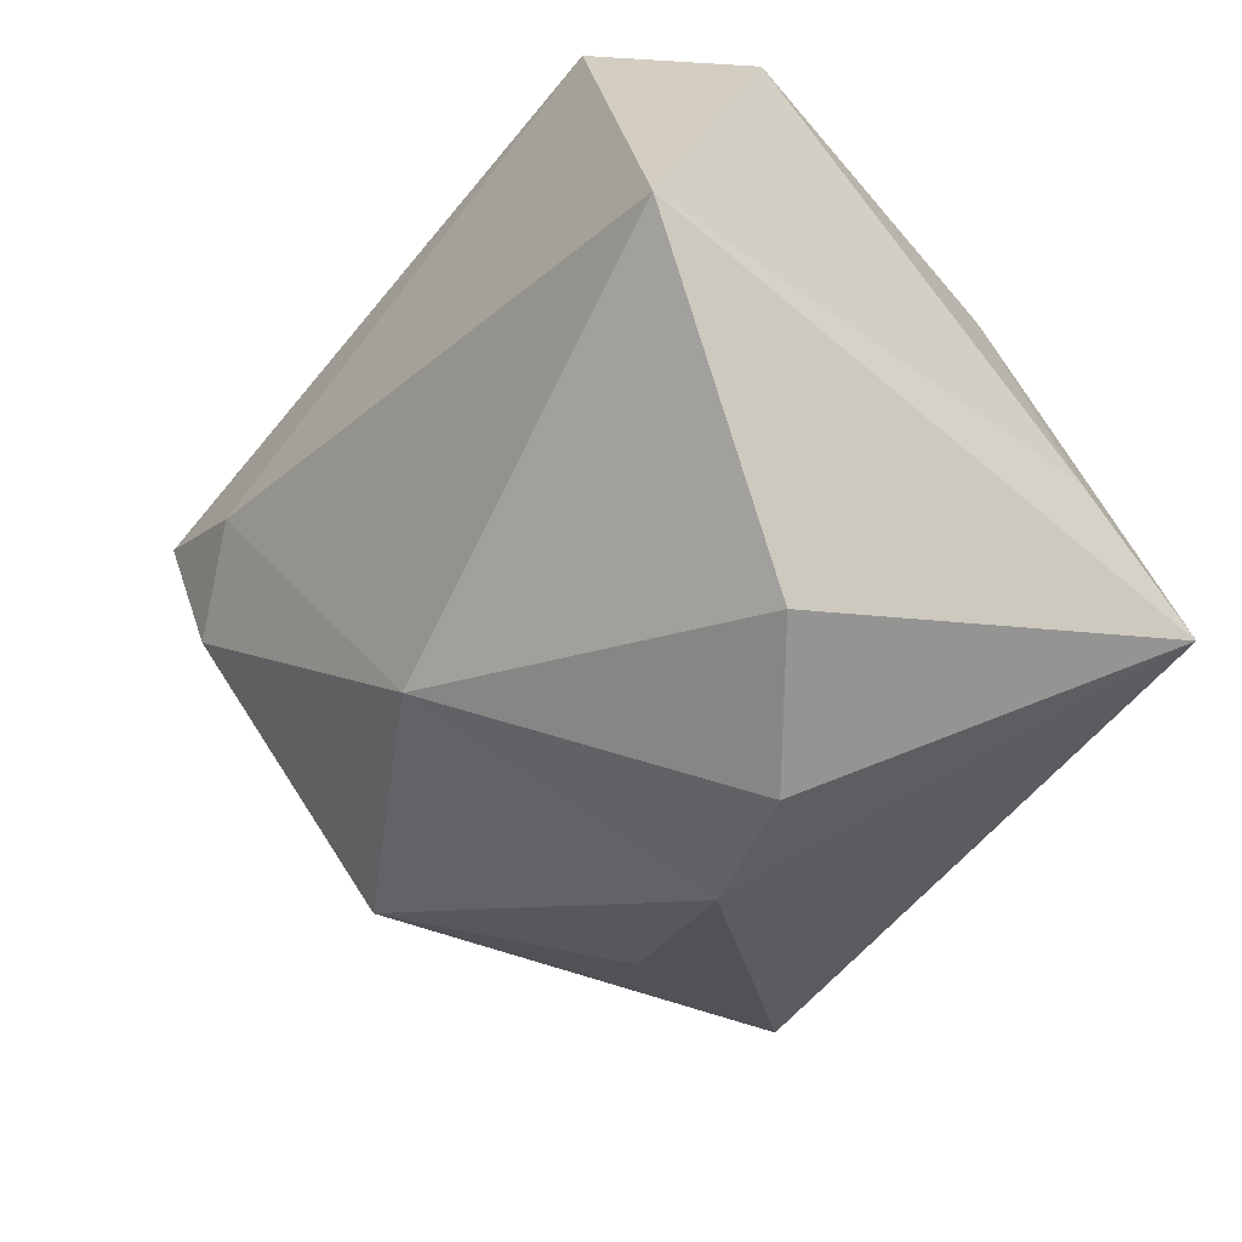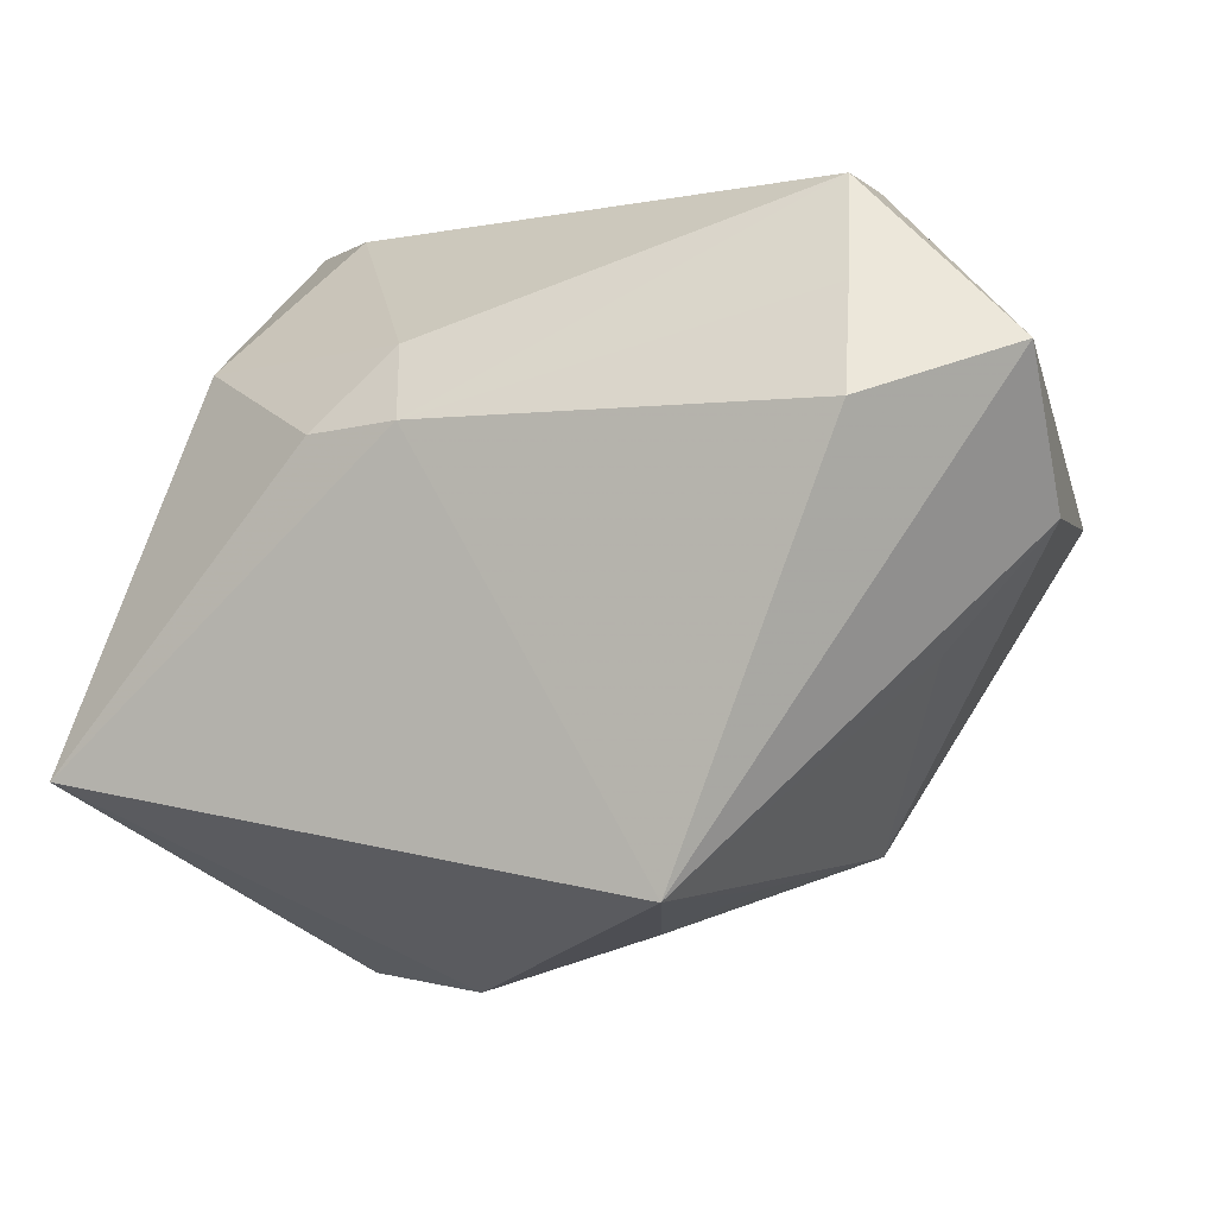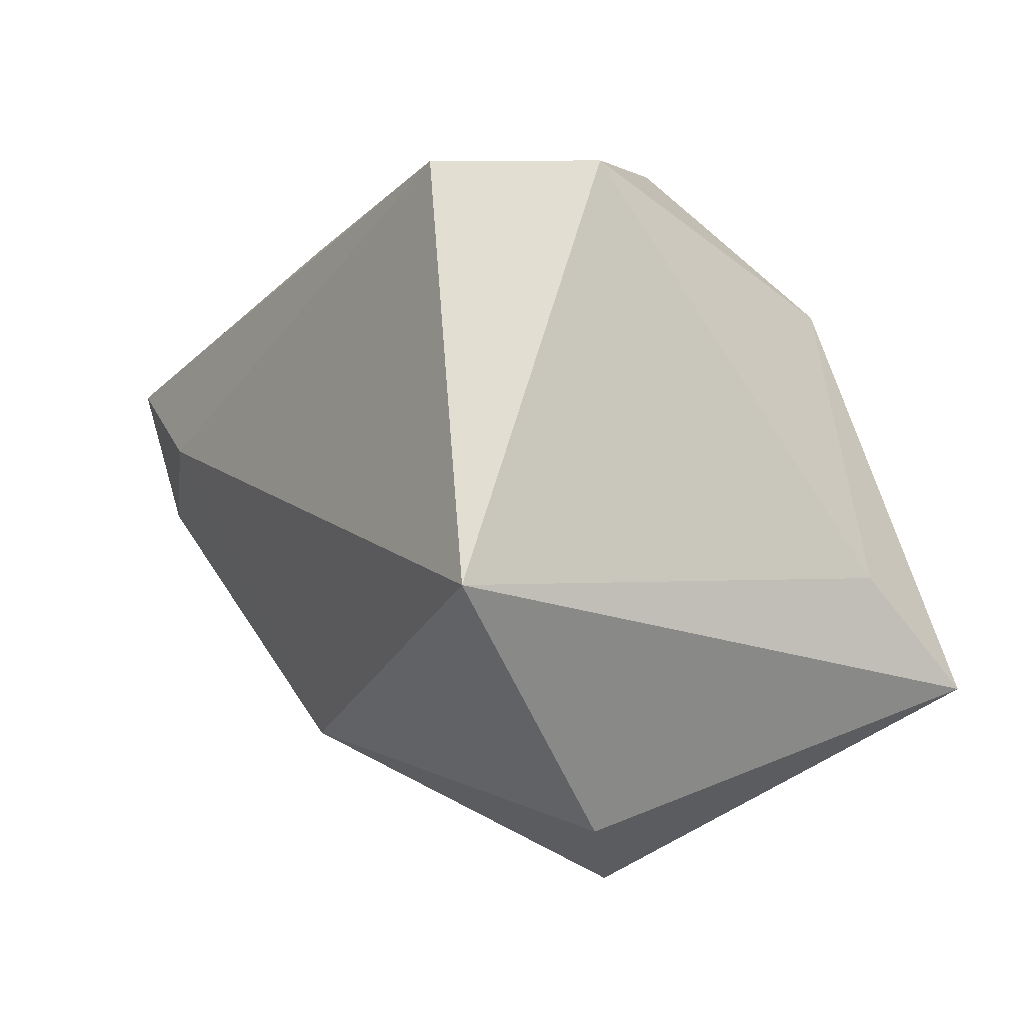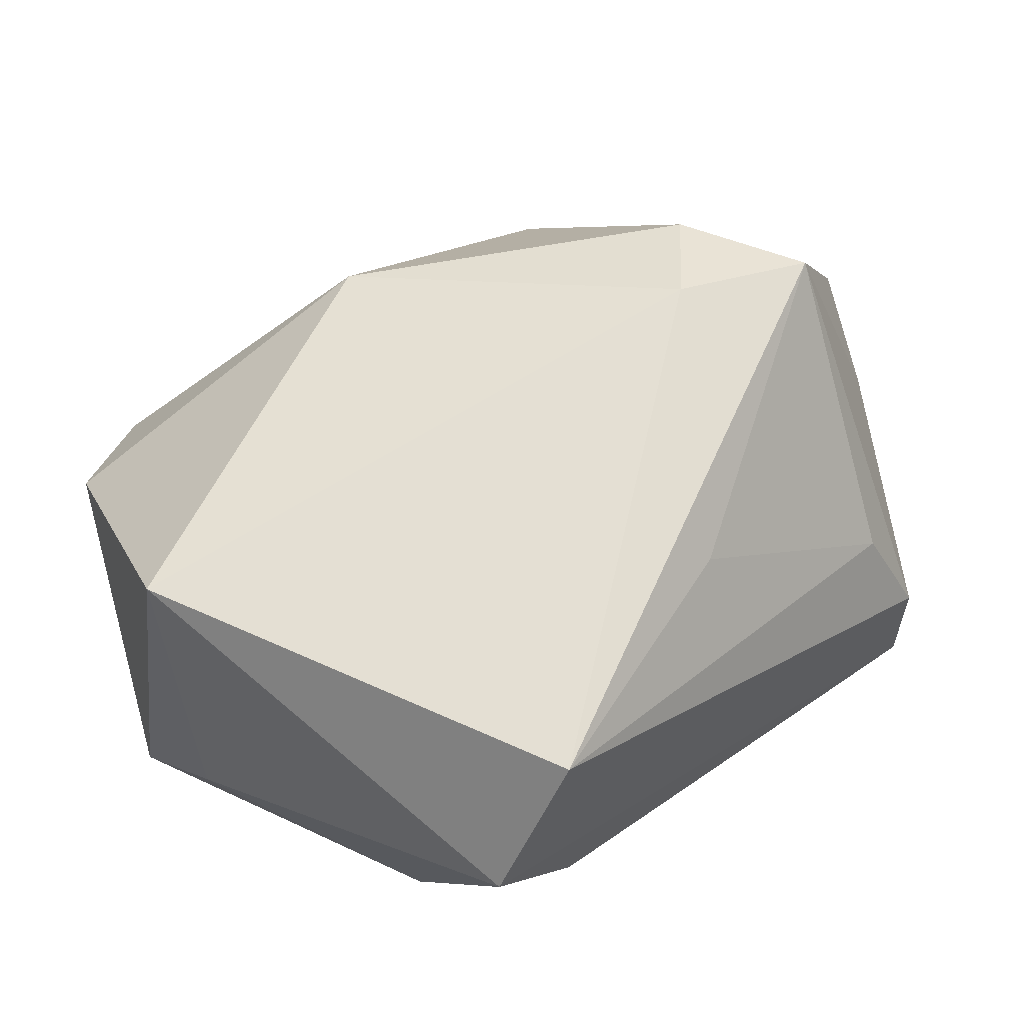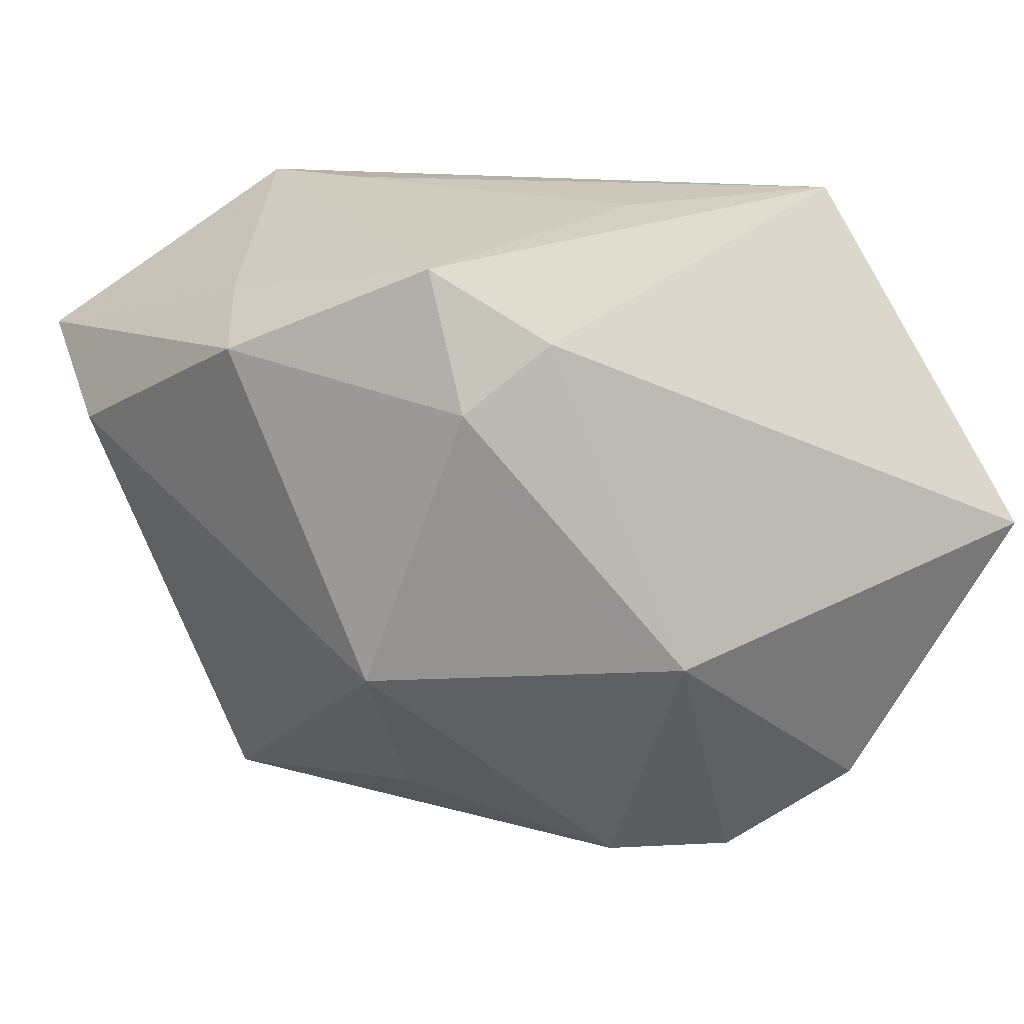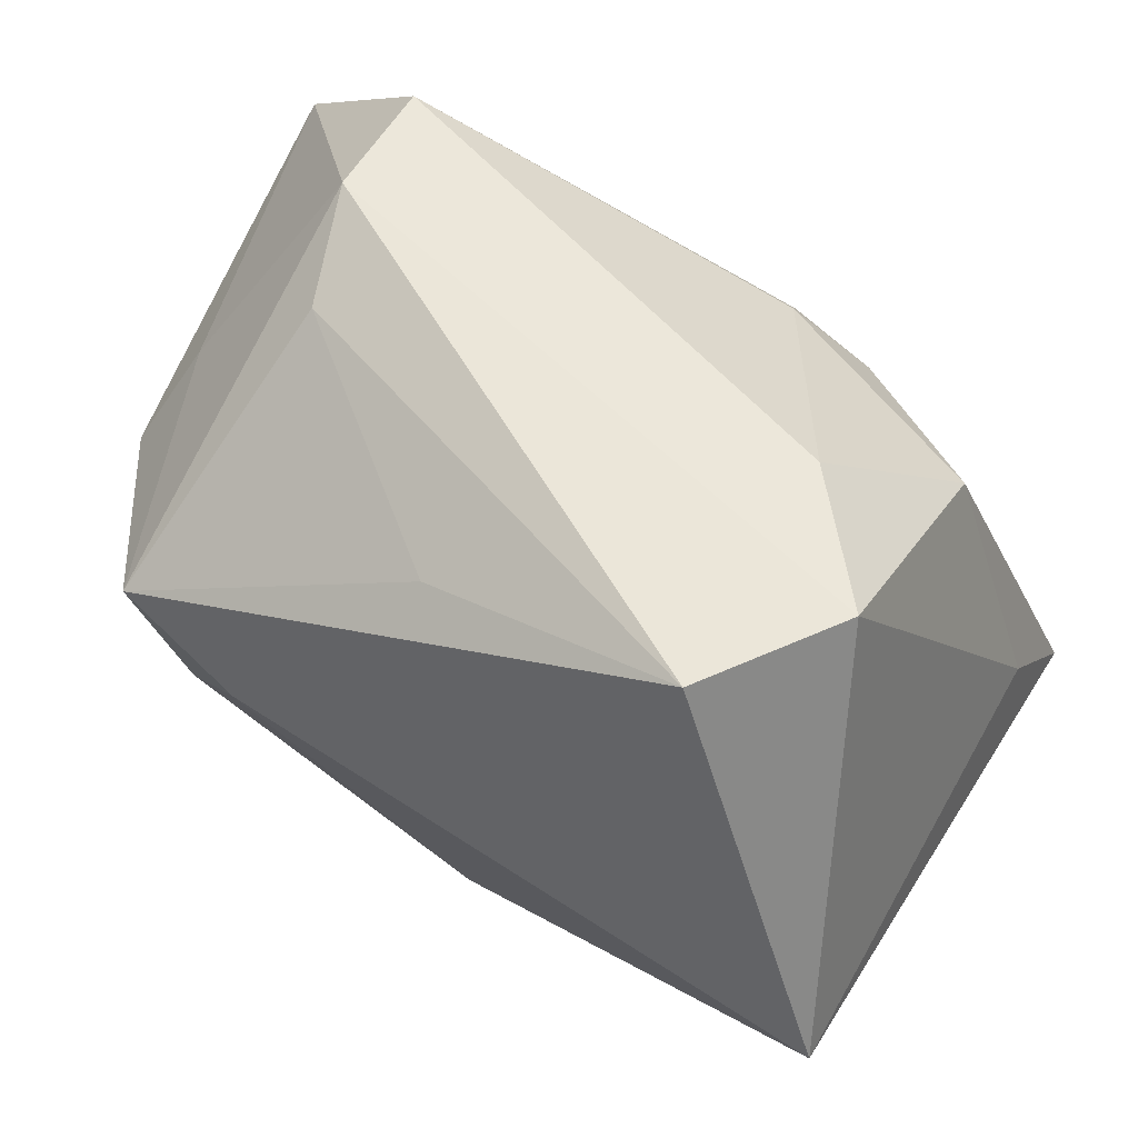
<metadata>
{"format":"obj","ext":"obj","renderer":"f3d","projection":"perspective","resolution":1024,"background":"white","views":[{"elev":-37.6,"azim":51.9,"up":"+Y"},{"elev":-1.9,"azim":-159.8,"up":"+Y"},{"elev":4.9,"azim":58.9,"up":"+Y"},{"elev":57.5,"azim":137.6,"up":"+Z"},{"elev":-15.3,"azim":-34.0,"up":"+Y"},{"elev":57.4,"azim":31.5,"up":"+Y"}]}
</metadata>
<code>
v -0.03278 0.02255 -0.02512
v -0.04471 0.004166 0.01293
v -0.01988 0.003892 0.03211
v -0.02787 -0.003928 0.02894
v -0.0187 -0.02763 -0.03093
v -0.03028 0.03319 -0.005208
v 0.03381 -0.03007 0.01296
v -0.04088 0.01354 0.006357
v 0.0318 0.03319 0.01126
v 0.02156 0.03247 -0.001025
v 0.009962 -0.03897 0.0002659
v 0.01471 0.01132 -0.02738
v -0.02661 -0.02601 0.009544
v 0.007451 0.01925 -0.02412
v 0.005277 0.01207 -0.0295
v -0.02024 -0.02799 -0.009384
v -0.03283 0.009295 0.03049
v -0.0265 0.02917 0.005781
v 0.02281 -0.03794 0.004597
v 0.02295 0.03319 0.02458
v 0.04056 -0.01876 -0.02622
v -0.03085 0.03268 -0.01786
v 0.03029 0.01846 -0.01511
v -0.04738 0.01736 -0.02321
v -0.003582 0.02529 0.02317
v -0.01081 -0.03225 -0.008002
v -0.0344 0.01236 -0.03201
v -0.04756 0.003607 -0.01306
v 0.04197 -0.00454 0.03211
v 0.0009059 -0.02454 0.02542
v -0.03791 -0.007825 -0.01494
v 0.03973 -0.00696 -0.01536
f 28 24 5
f 13 11 30
f 5 24 27
f 21 11 5
f 5 13 31
f 31 28 5
f 13 28 31
f 5 11 26
f 26 11 13
f 29 30 7
f 7 21 29
f 7 30 19
f 19 30 11
f 19 21 7
f 11 21 19
f 1 27 24
f 24 22 1
f 16 13 5
f 5 26 16
f 16 26 13
f 22 10 14
f 23 21 12
f 12 14 23
f 23 14 10
f 6 22 24
f 2 28 13
f 24 28 2
f 13 30 4
f 4 2 13
f 17 2 4
f 3 29 20
f 20 17 3
f 17 4 3
f 30 29 3
f 3 4 30
f 15 1 22
f 22 14 15
f 27 1 15
f 15 14 12
f 12 21 15
f 5 27 15
f 15 21 5
f 32 29 21
f 21 23 32
f 9 23 10
f 9 6 20
f 20 29 9
f 9 10 22
f 22 6 9
f 29 32 9
f 9 32 23
f 20 6 18
f 18 6 17
f 17 6 8
f 8 2 17
f 8 6 24
f 24 2 8
f 25 17 20
f 20 18 25
f 25 18 17

</code>
